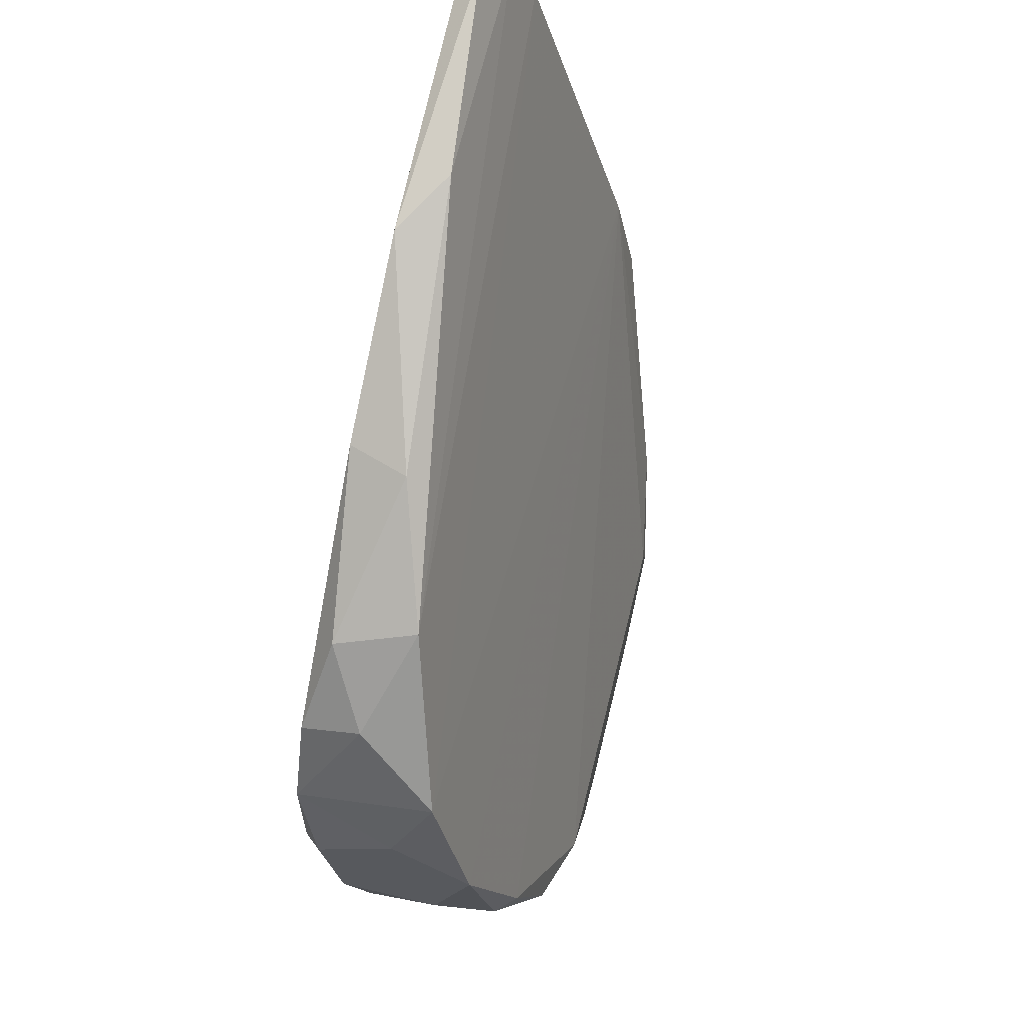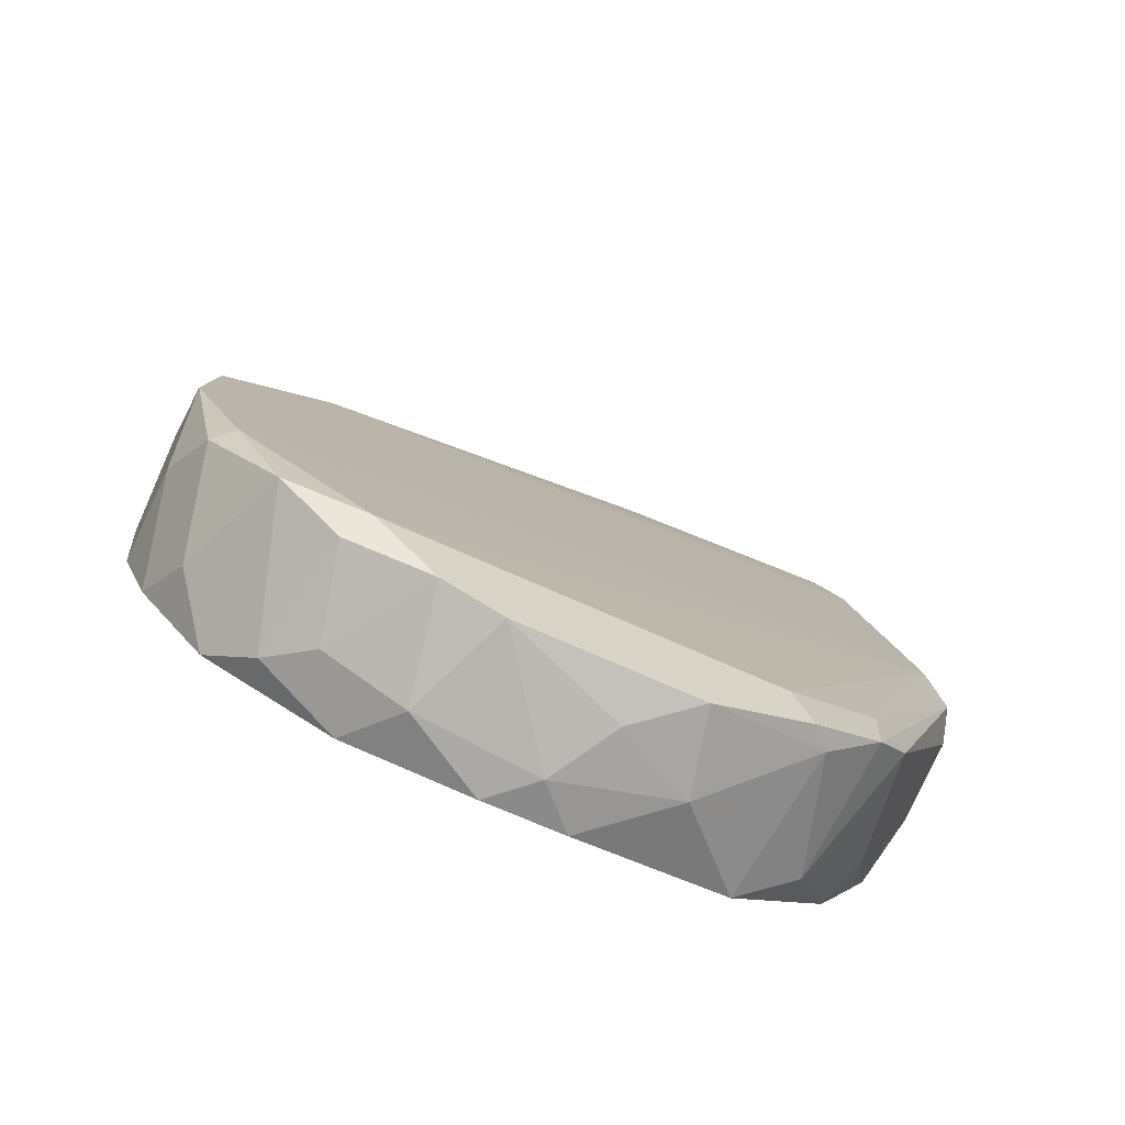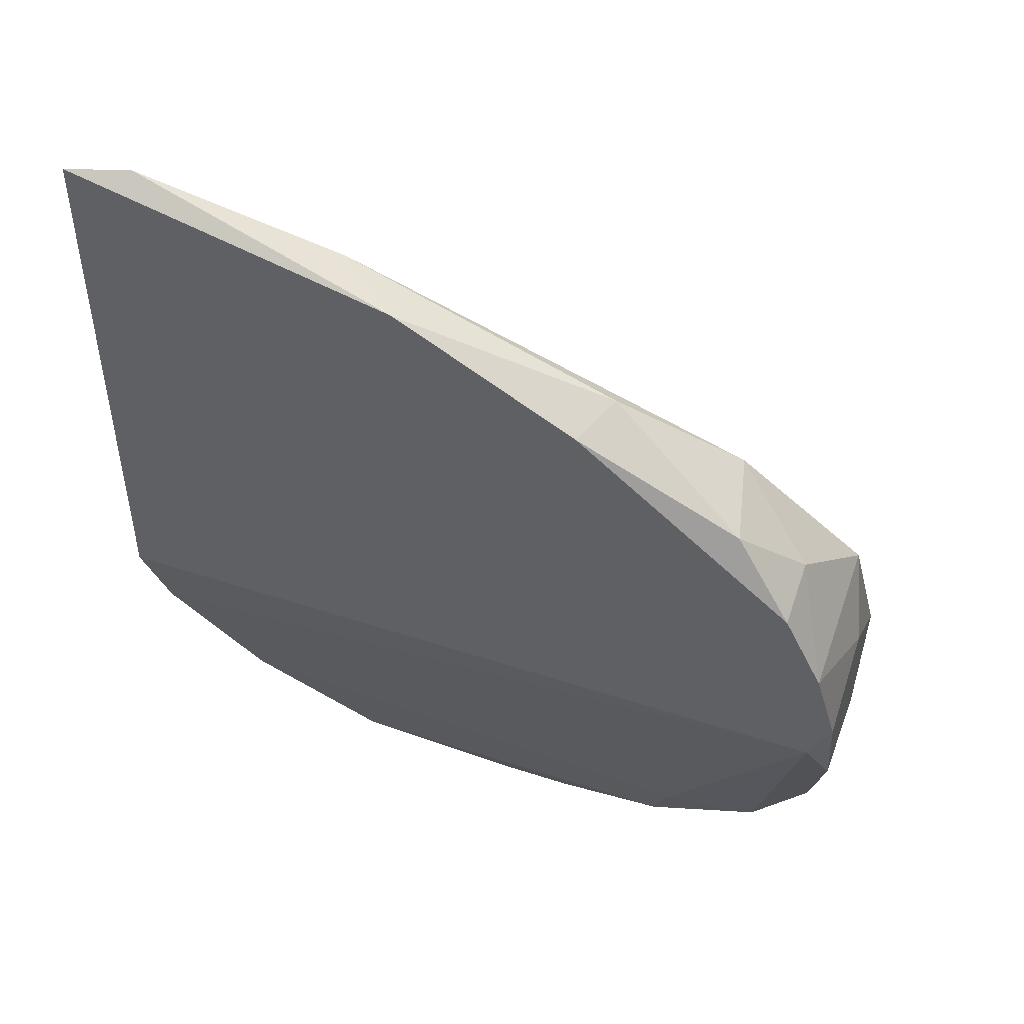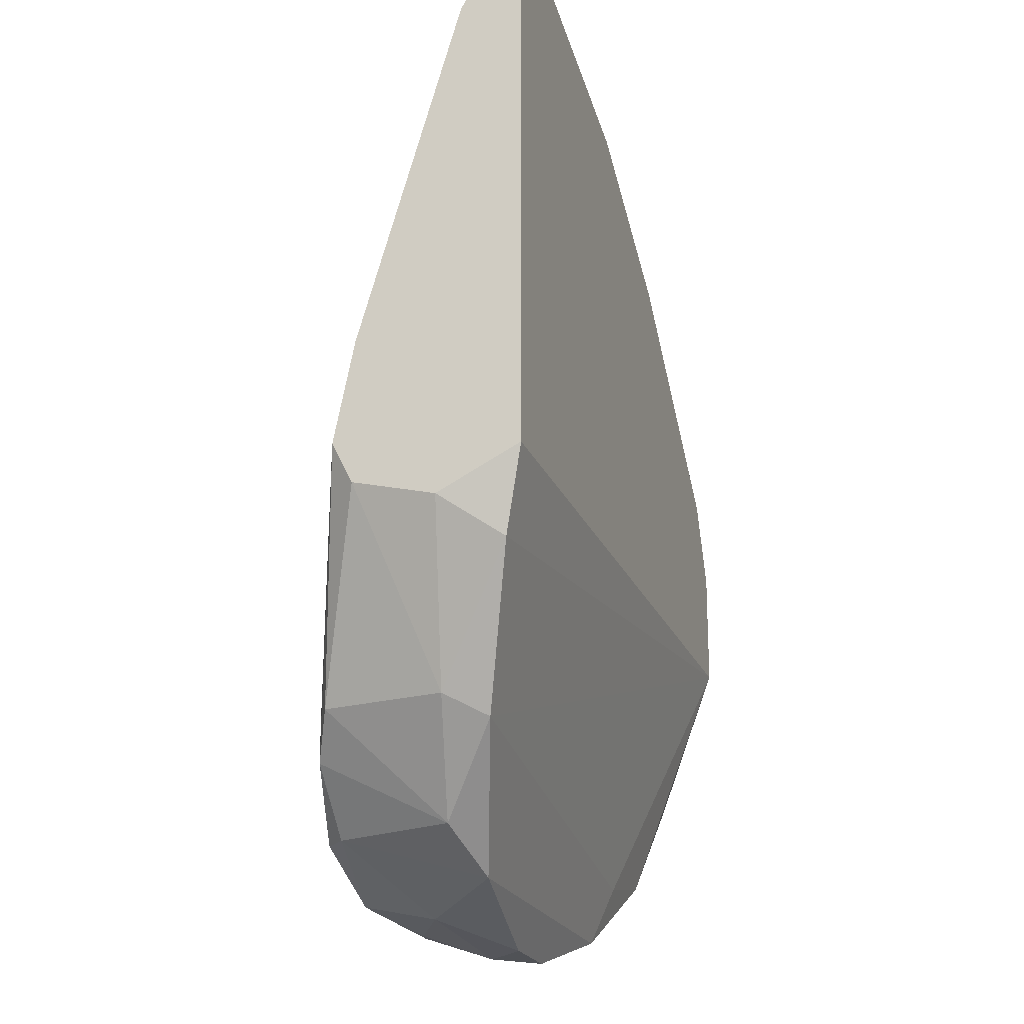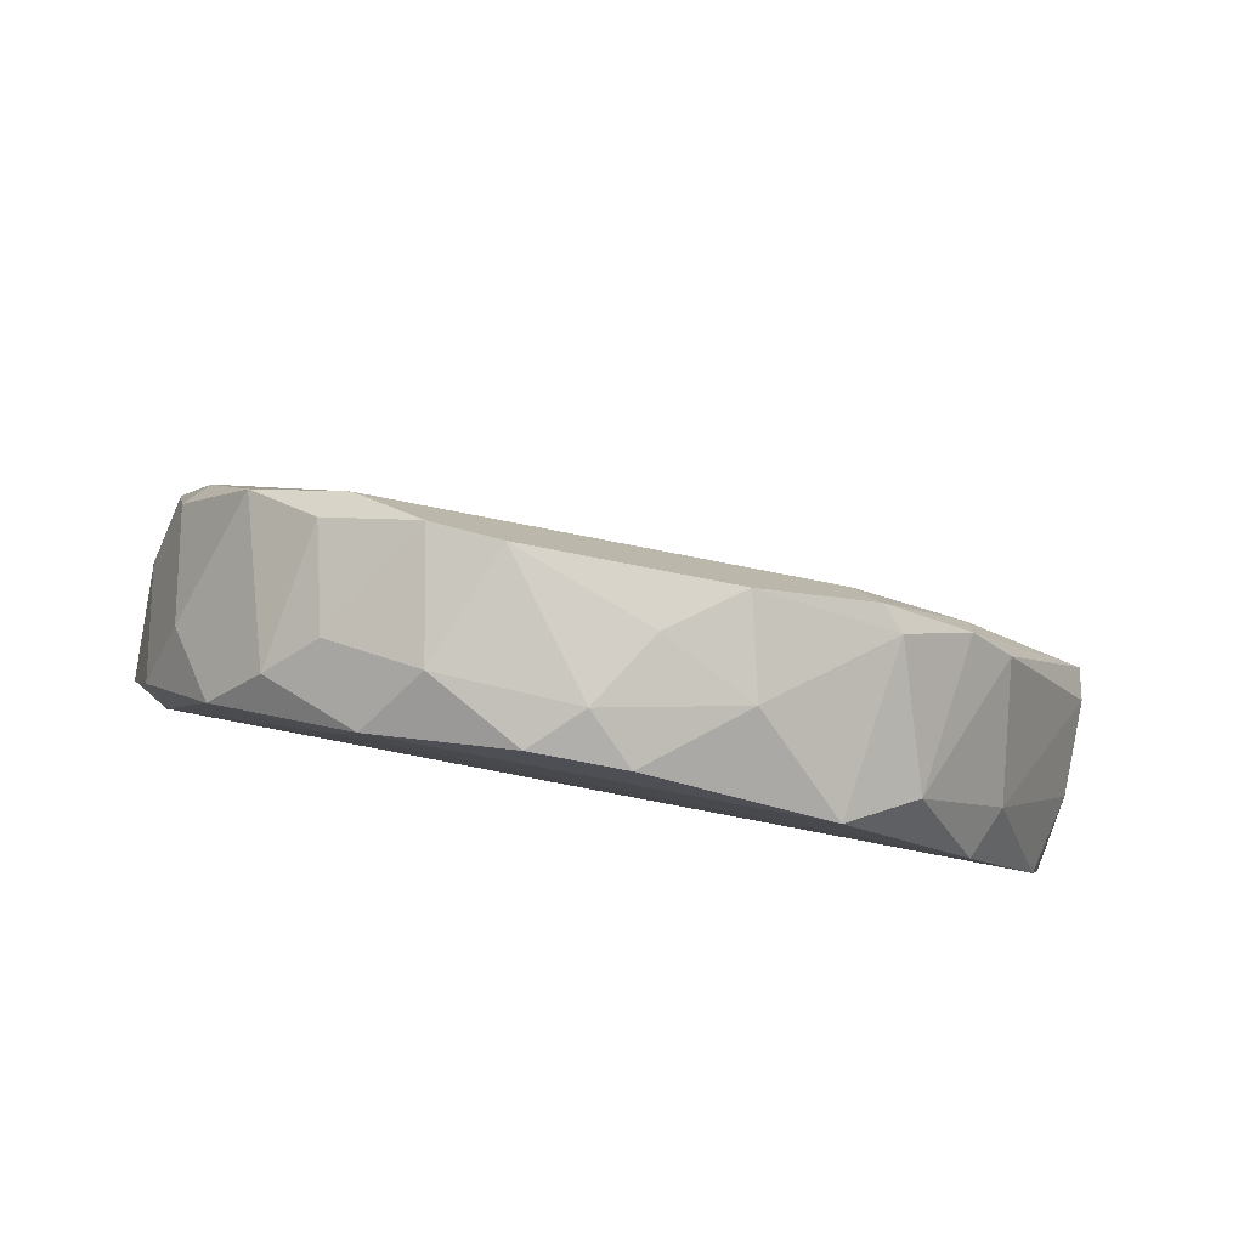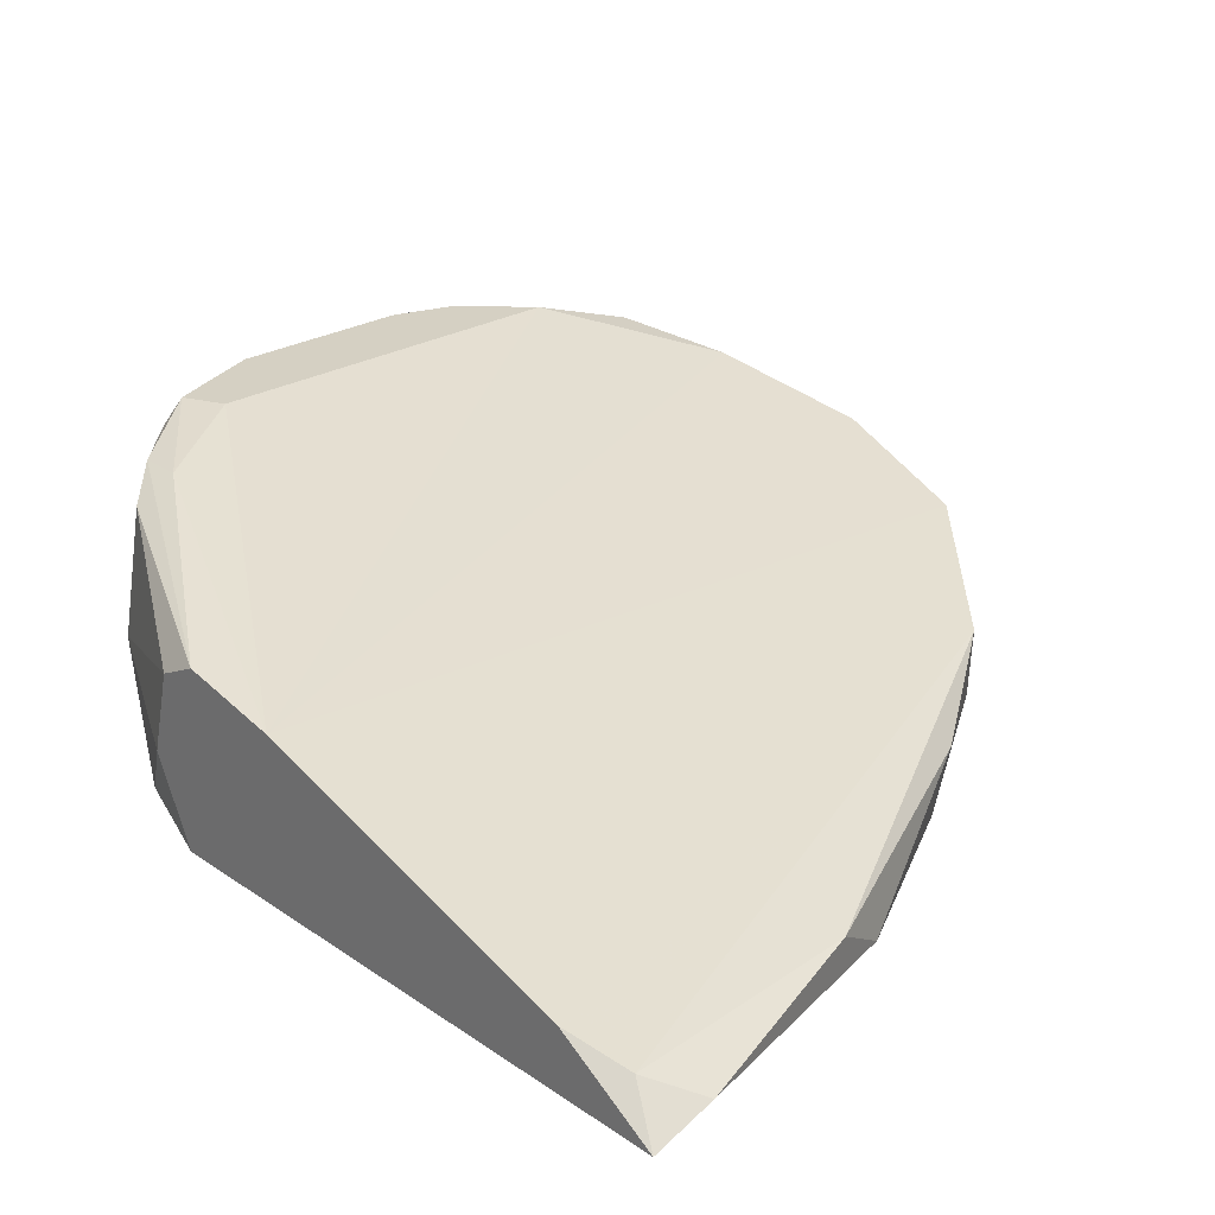
<metadata>
{"format":"obj","ext":"obj","renderer":"f3d","projection":"perspective","resolution":1024,"background":"white","views":[{"elev":63.1,"azim":-76.4,"up":"+Y"},{"elev":-63.6,"azim":-25.4,"up":"+Y"},{"elev":49.5,"azim":-160.0,"up":"+Y"},{"elev":-20.9,"azim":107.3,"up":"+Y"},{"elev":-78.3,"azim":-11.0,"up":"+Y"},{"elev":26.1,"azim":137.3,"up":"+Z"}]}
</metadata>
<code>
v -0.02144 -0.02082 0.01722
v -0.03042 -0.02082 0.01647
v -0.01095 -0.01034 0.01123
v -0.01095 0.01213 0.01198
v -0.02593 -0.02158 0.01647
v -0.03342 -0.01933 0.01647
v -0.03342 -0.01708 0.02022
v -0.01395 -0.01483 0.01872
v -0.01395 -0.01558 0.01273
v -0.01619 -0.01858 0.01498
v -0.02444 -0.02082 0.01872
v -0.02444 -0.02158 0.01498
v -0.03867 -0.01333 0.01273
v -0.03867 -0.007342 0.01048
v -0.03867 -0.001351 0.01572
v -0.03867 -0.01184 0.01797
v -0.03867 -0.002847 0.01048
v -0.02893 0.006889 0.01048
v -0.02893 -0.02008 0.02022
v -0.02219 -0.02008 0.02022
v -0.02219 0.01064 0.01048
v -0.03642 -0.01558 0.01947
v -0.03642 -0.01708 0.01348
v -0.03117 -0.01933 0.02022
v -0.01245 0.01363 0.01123
v -0.0177 -0.01858 0.01947
v -0.01994 0.01138 0.01198
v -0.03417 0.003894 0.01423
v -0.03417 -0.01783 0.01947
v -0.0102 -0.007342 0.01048
v -0.0102 -0.008837 0.01348
v -0.0102 0.009888 0.01273
v -0.0102 0.01363 0.01048
v -0.0102 -0.00659 0.01722
v -0.0102 -0.00809 0.01647
v -0.0102 -0.002847 0.01647
v -0.03192 -0.02008 0.01423
v -0.03267 -0.01783 0.01348
v -0.03942 -0.01034 0.01198
v -0.03942 -0.01034 0.01572
v -0.03942 -0.00434 0.01423
v -0.03942 -0.00659 0.01123
v -0.03942 -0.00659 0.01722
v -0.0132 -0.01483 0.01423
v -0.01545 -0.01633 0.01947
v -0.01545 -0.01483 0.01947
v -0.02968 0.006889 0.01273
v -0.03717 0.000896 0.01273
v -0.03717 0.000148 0.01048
v -0.03792 -0.01184 0.01872
v -0.03792 -0.01483 0.01498
v -0.01844 -0.02008 0.01423
v -0.01844 -0.01858 0.02022
v -0.02743 -0.02158 0.01498
v -0.0192 -0.01708 0.02022
v -0.03492 0.003143 0.01123
v -0.03492 -0.01858 0.01498
f 55 53 46
f 49 33 14
f 33 34 30
f 14 33 30
f 3 14 30
f 34 33 32
f 33 49 18
f 15 32 28
f 34 32 36
f 32 15 36
f 53 7 24
f 37 52 54
f 39 40 43
f 36 15 43
f 36 7 55
f 7 53 55
f 14 39 42
f 39 43 42
f 14 3 9
f 3 44 9
f 30 34 35
f 33 18 21
f 52 9 10
f 9 44 10
f 53 24 20
f 33 21 25
f 21 27 25
f 18 49 56
f 20 11 1
f 28 27 47
f 27 21 47
f 21 18 47
f 18 56 47
f 56 28 47
f 34 45 8
f 35 34 8
f 44 35 8
f 45 10 8
f 10 44 8
f 43 40 16
f 51 22 16
f 52 37 38
f 23 14 38
f 37 23 38
f 9 52 38
f 14 9 38
f 49 14 17
f 14 42 17
f 37 54 2
f 6 37 2
f 24 6 2
f 11 20 19
f 20 24 19
f 24 2 19
f 19 2 5
f 1 11 5
f 2 54 5
f 11 19 5
f 43 15 41
f 42 43 41
f 15 17 41
f 17 42 41
f 40 39 13
f 39 14 13
f 14 23 13
f 23 51 13
f 16 40 13
f 51 16 13
f 15 28 48
f 56 49 48
f 28 56 48
f 17 15 48
f 49 17 48
f 22 7 50
f 7 36 50
f 36 43 50
f 43 16 50
f 16 22 50
f 54 52 12
f 52 1 12
f 5 54 12
f 1 5 12
f 45 53 26
f 52 10 26
f 10 45 26
f 53 20 26
f 1 52 26
f 20 1 26
f 32 33 4
f 28 32 4
f 27 28 4
f 33 25 4
f 25 27 4
f 23 37 57
f 37 6 57
f 22 51 57
f 51 23 57
f 7 22 29
f 24 7 29
f 6 24 29
f 57 6 29
f 22 57 29
f 3 30 31
f 44 3 31
f 30 35 31
f 35 44 31
f 45 34 46
f 34 36 46
f 53 45 46
f 36 55 46

</code>
